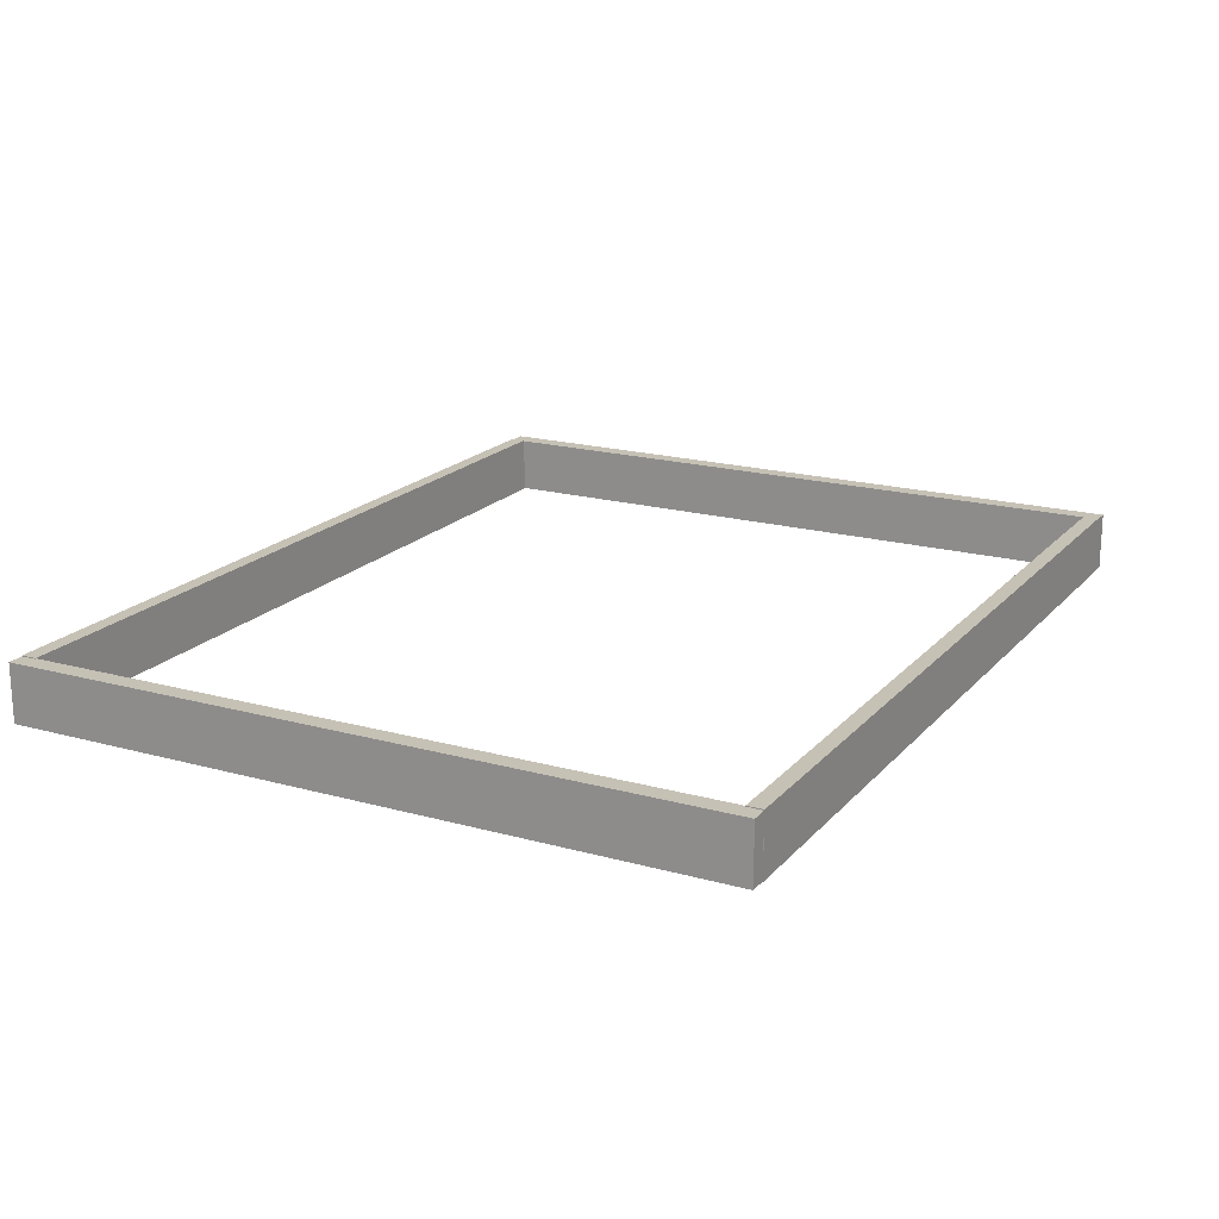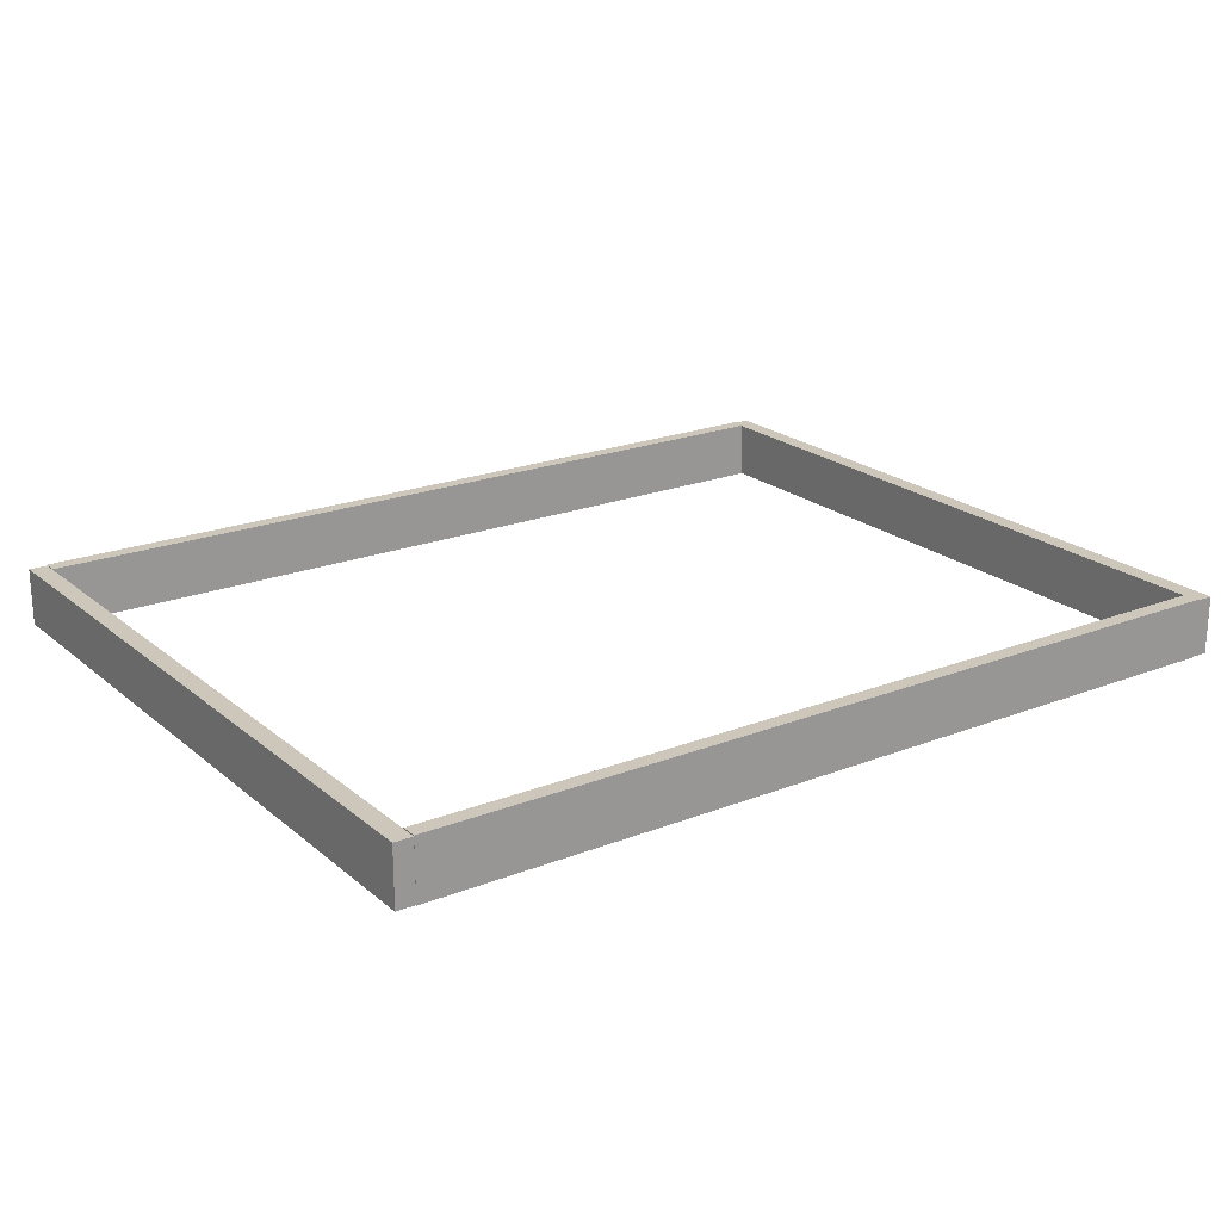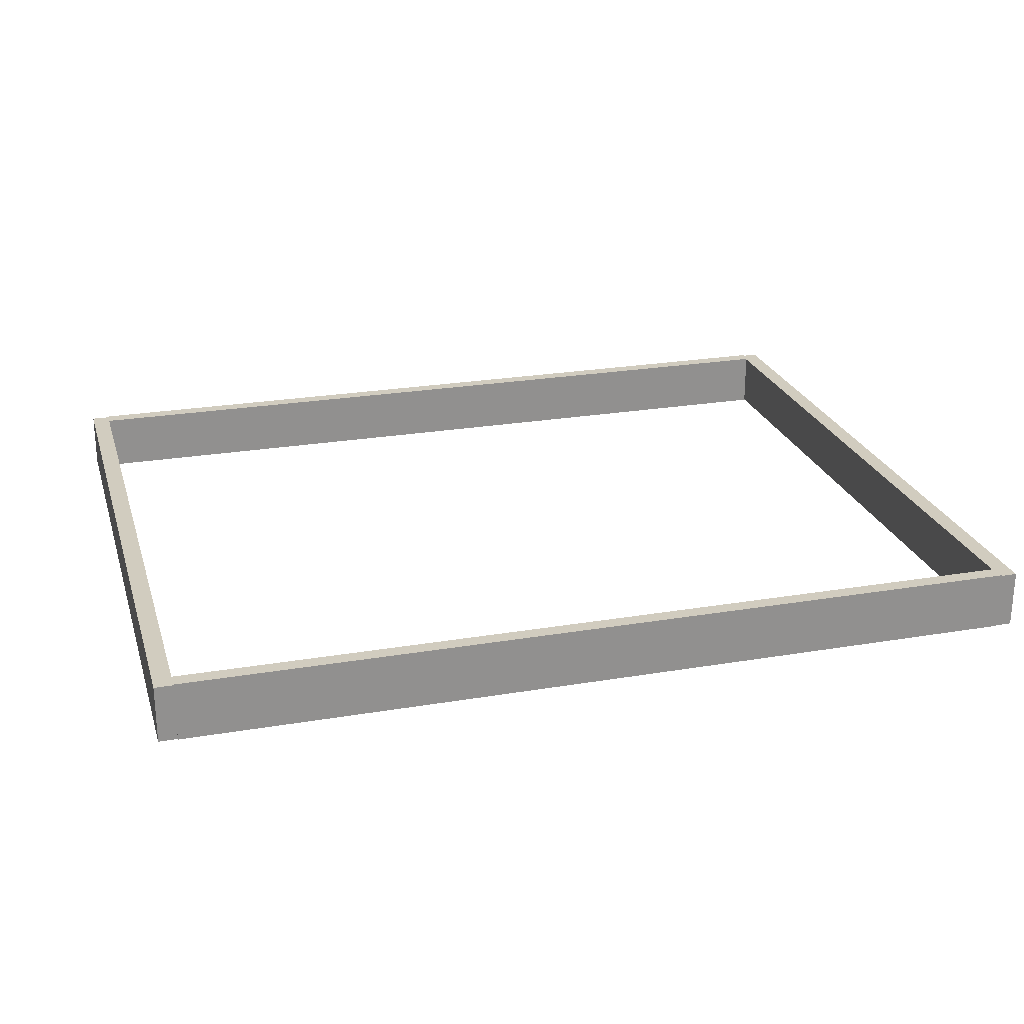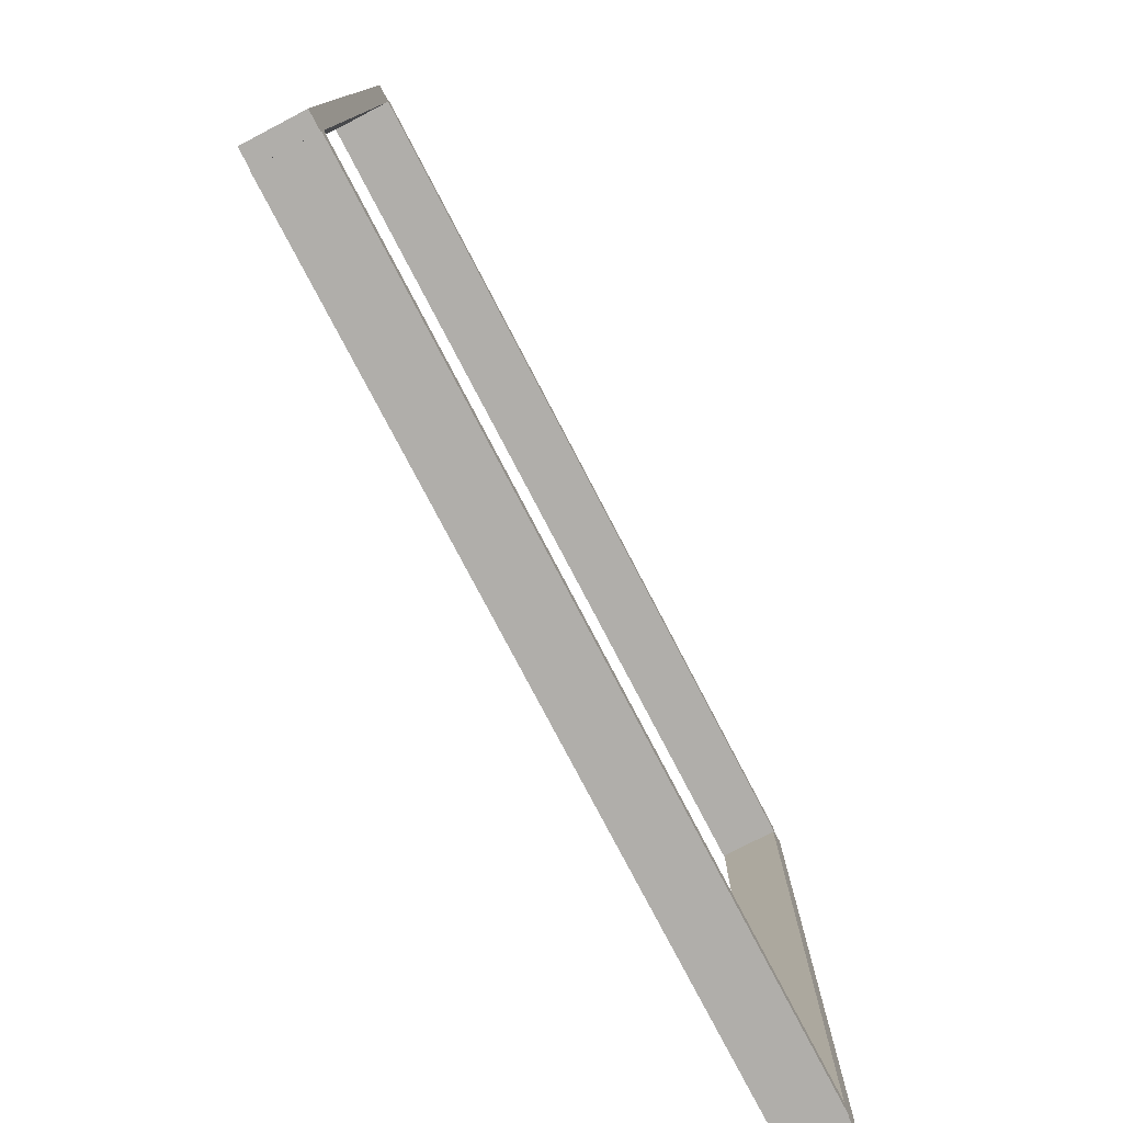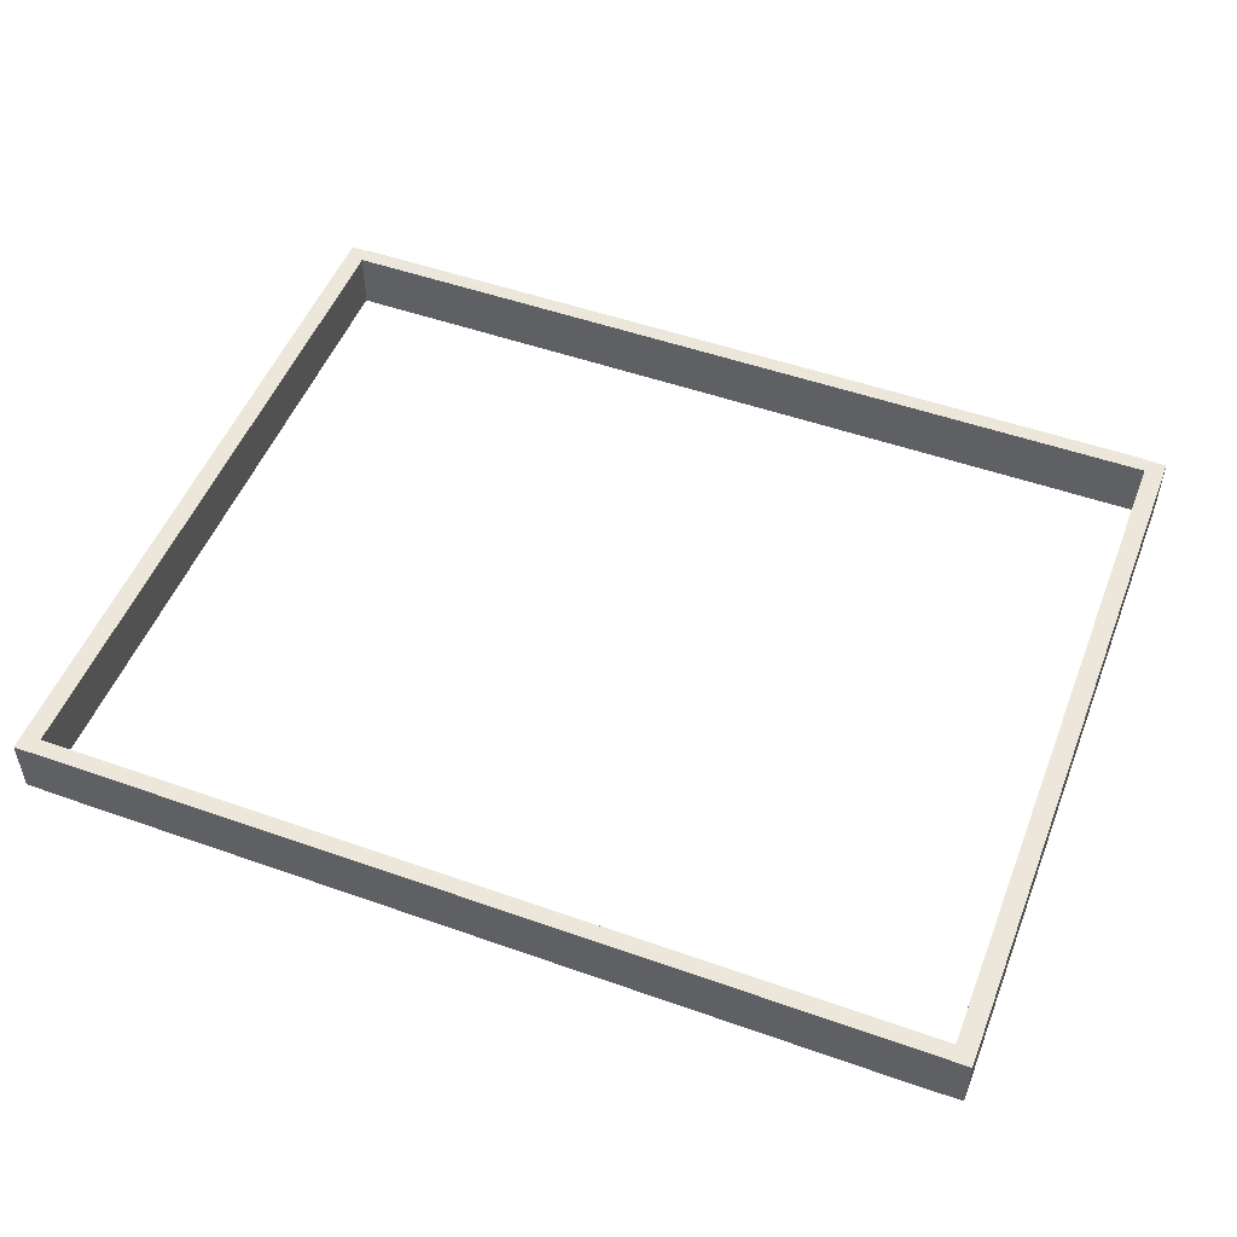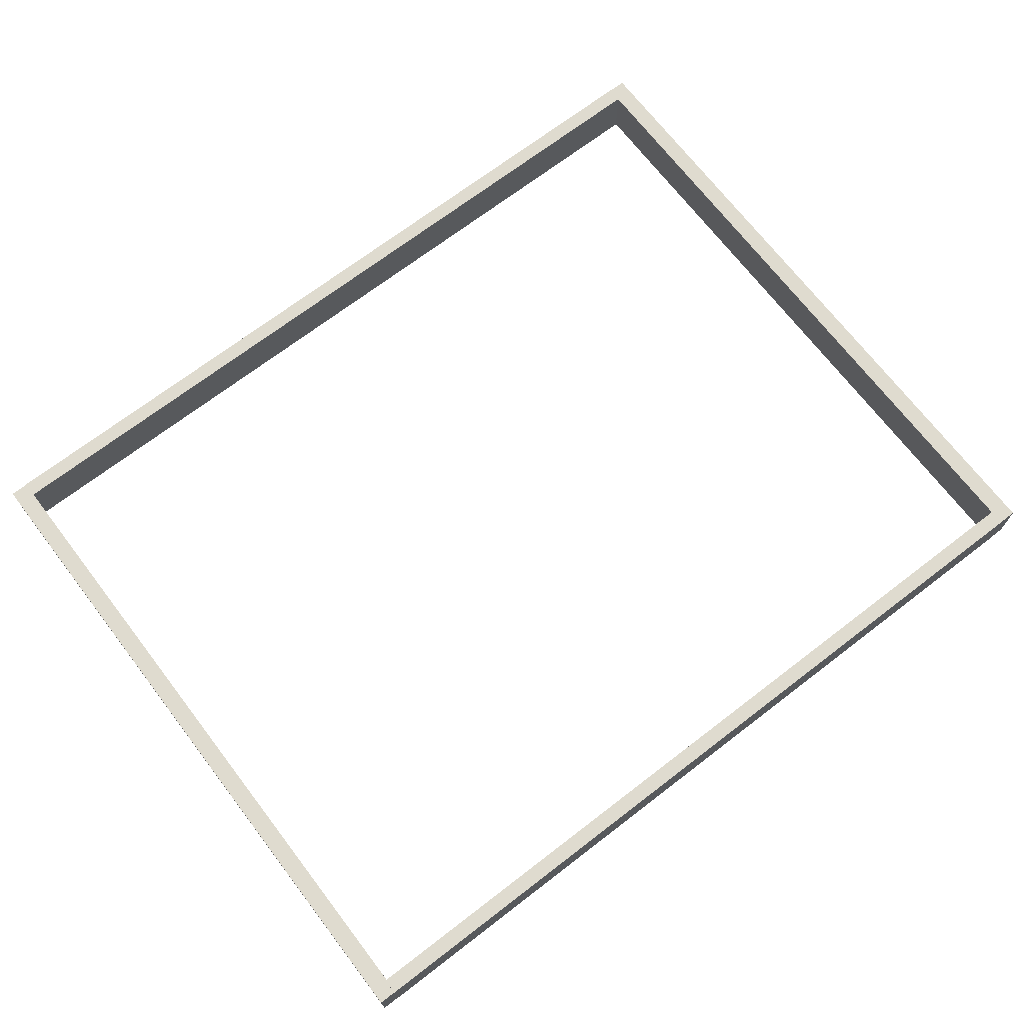
<metadata>
{"format":"obj","ext":"obj","renderer":"f3d","projection":"perspective","resolution":1024,"background":"white","views":[{"elev":18.8,"azim":117.9,"up":"+Z"},{"elev":21.3,"azim":-34.9,"up":"+Z"},{"elev":24.1,"azim":-15.7,"up":"+Z"},{"elev":-77.8,"azim":-62.4,"up":"+Y"},{"elev":51.0,"azim":-158.9,"up":"+Z"},{"elev":70.3,"azim":142.5,"up":"+Z"}]}
</metadata>
<code>
o moldura_Cube.003_Cube.006
v -9.7 2.297 13.08
v -11.71 2.26 13.08
v -11.71 2.297 13.08
v -9.7 2.26 13.08
v -11.71 2.26 13.22
v -9.7 2.26 13.22
v -11.71 2.297 13.22
v -9.7 2.297 13.22
v -11.71 3.937 13.08
v -11.76 2.261 13.08
v -11.76 3.937 13.08
v -11.71 2.261 13.08
v -11.76 2.261 13.22
v -11.71 2.261 13.22
v -11.76 3.937 13.22
v -11.71 3.937 13.22
v -9.66 3.937 13.08
v -9.704 2.261 13.08
v -9.704 3.937 13.08
v -9.66 2.261 13.08
v -9.704 2.261 13.22
v -9.66 2.261 13.22
v -9.704 3.937 13.22
v -9.66 3.937 13.22
v -9.7 3.938 13.08
v -11.71 3.901 13.08
v -11.71 3.938 13.08
v -9.7 3.901 13.08
v -11.71 3.901 13.22
v -9.7 3.901 13.22
v -11.71 3.938 13.22
v -9.7 3.938 13.22
f 1 2 3
f 4 5 2
f 6 7 5
f 8 3 7
f 5 3 2
f 4 8 6
f 1 4 2
f 4 6 5
f 6 8 7
f 8 1 3
f 5 7 3
f 4 1 8
f 9 10 11
f 12 13 10
f 14 15 13
f 16 11 15
f 13 11 10
f 12 16 14
f 9 12 10
f 12 14 13
f 14 16 15
f 16 9 11
f 13 15 11
f 12 9 16
f 17 18 19
f 20 21 18
f 22 23 21
f 24 19 23
f 21 19 18
f 20 24 22
f 17 20 18
f 20 22 21
f 22 24 23
f 24 17 19
f 21 23 19
f 20 17 24
f 25 26 27
f 28 29 26
f 30 31 29
f 32 27 31
f 29 27 26
f 28 32 30
f 25 28 26
f 28 30 29
f 30 32 31
f 32 25 27
f 29 31 27
f 28 25 32

</code>
